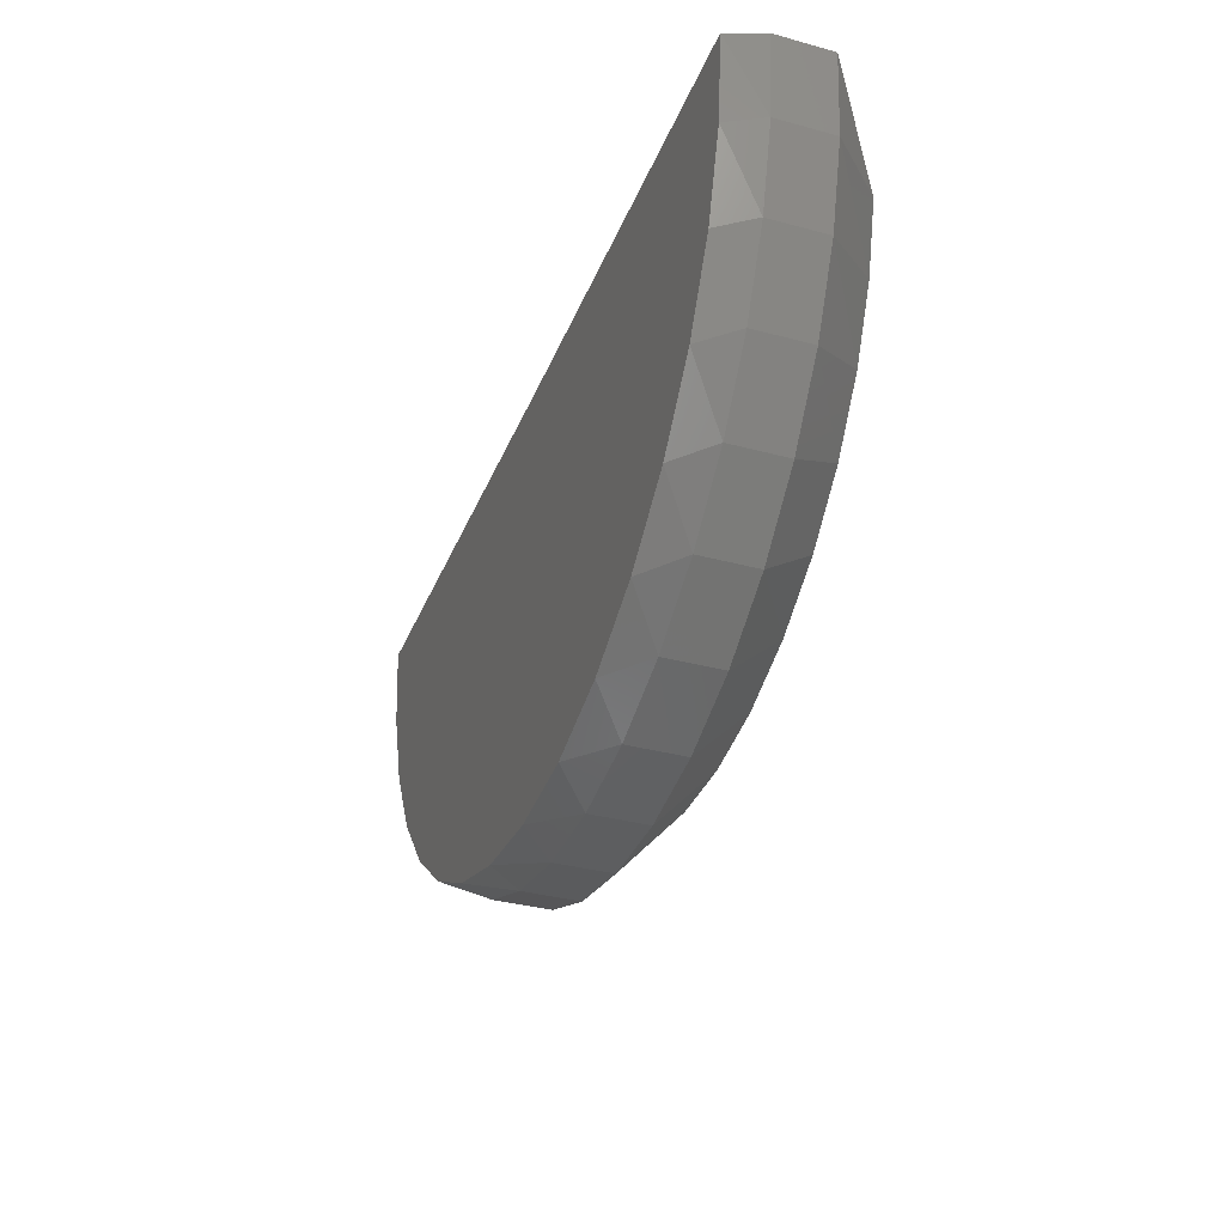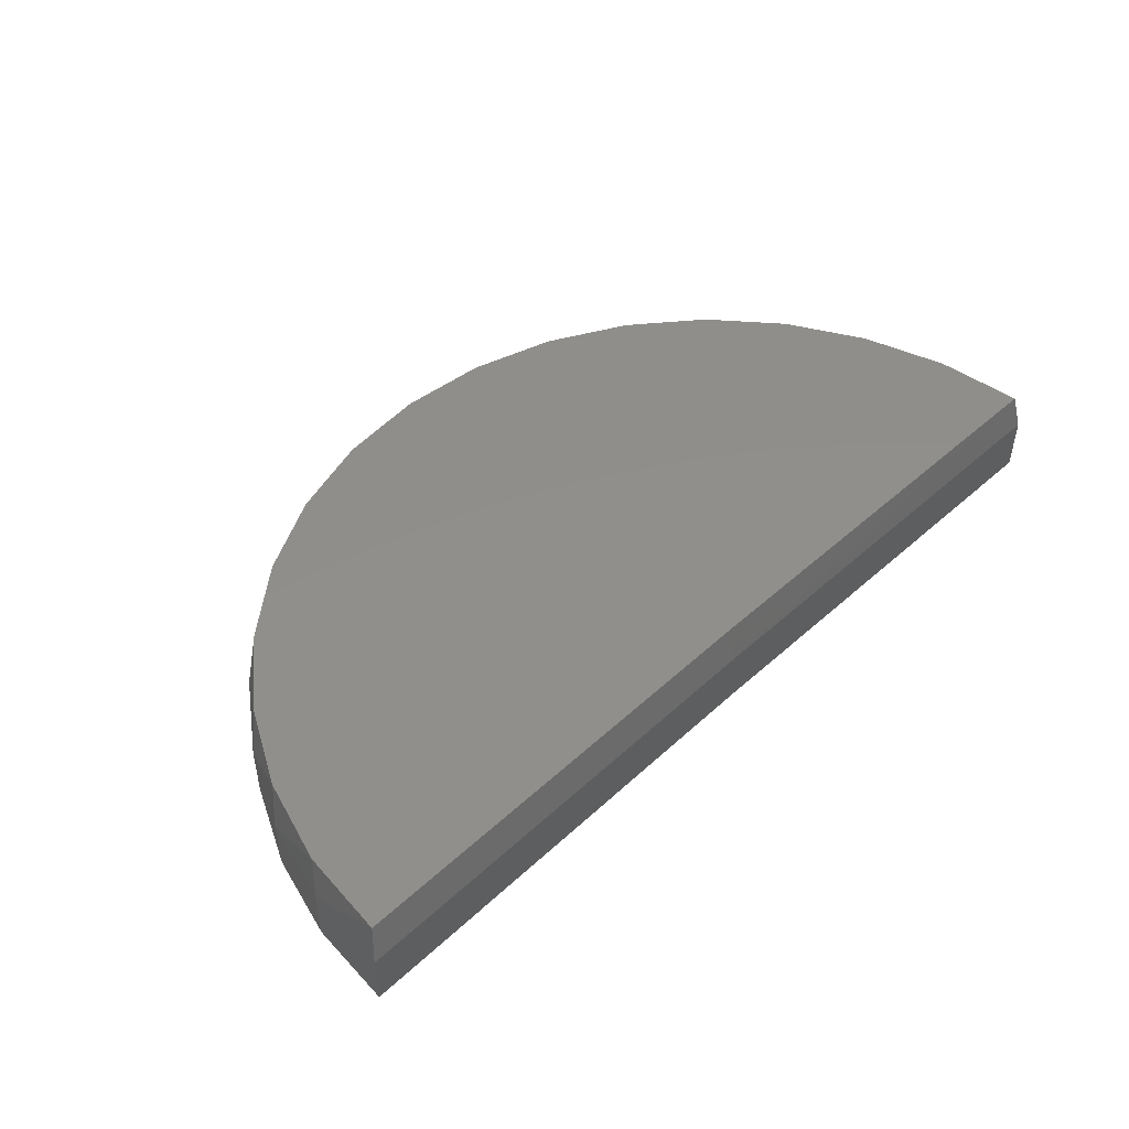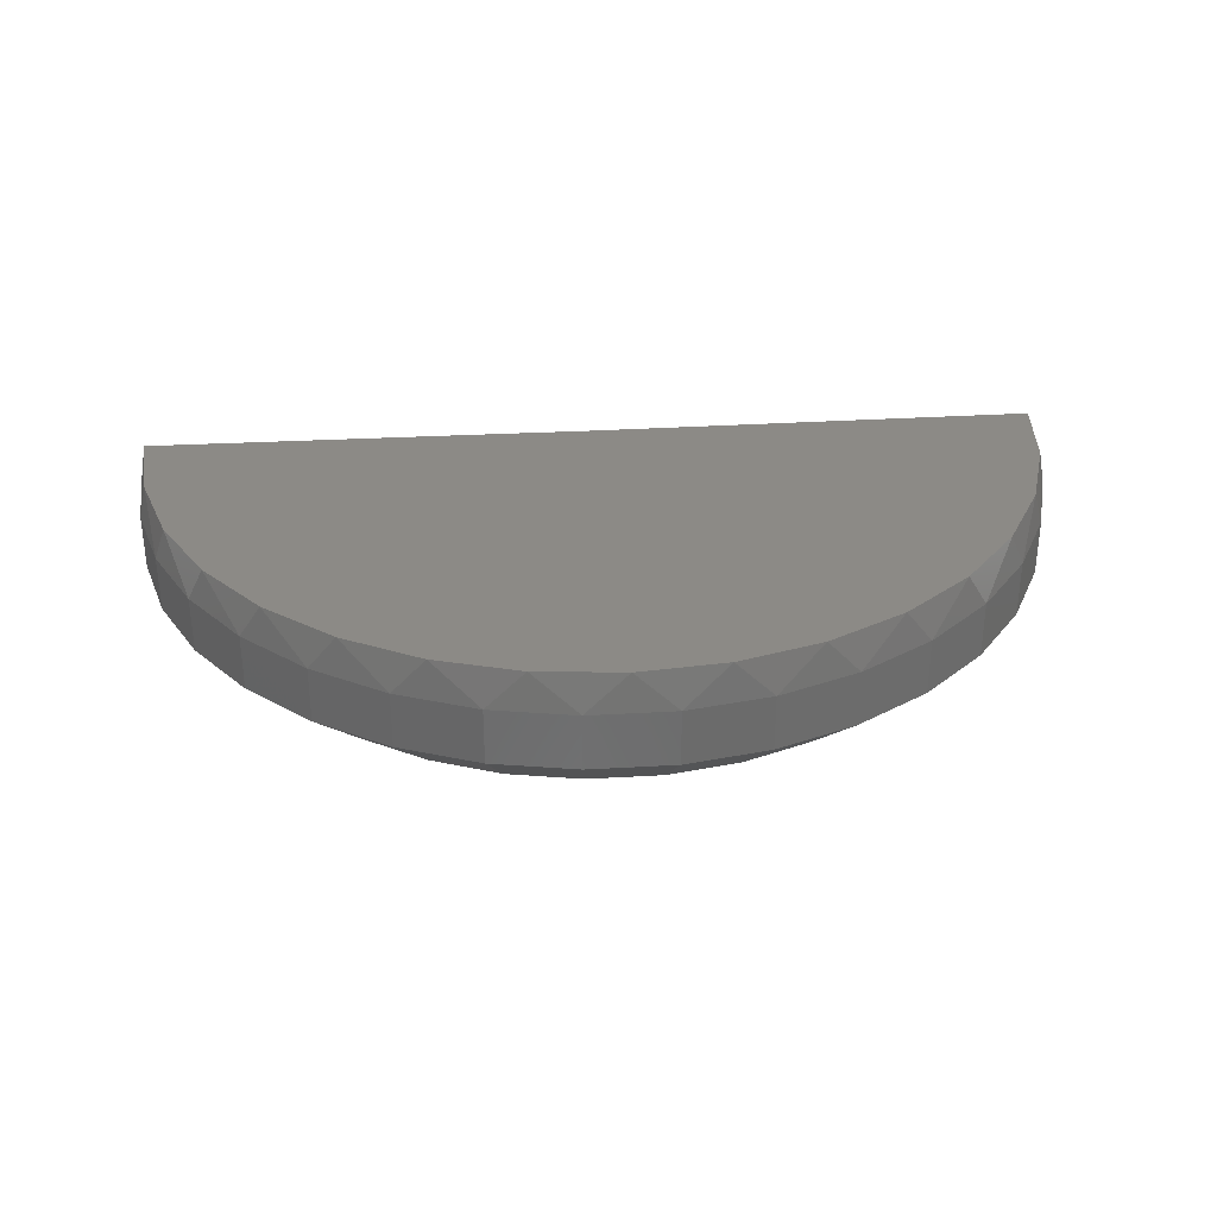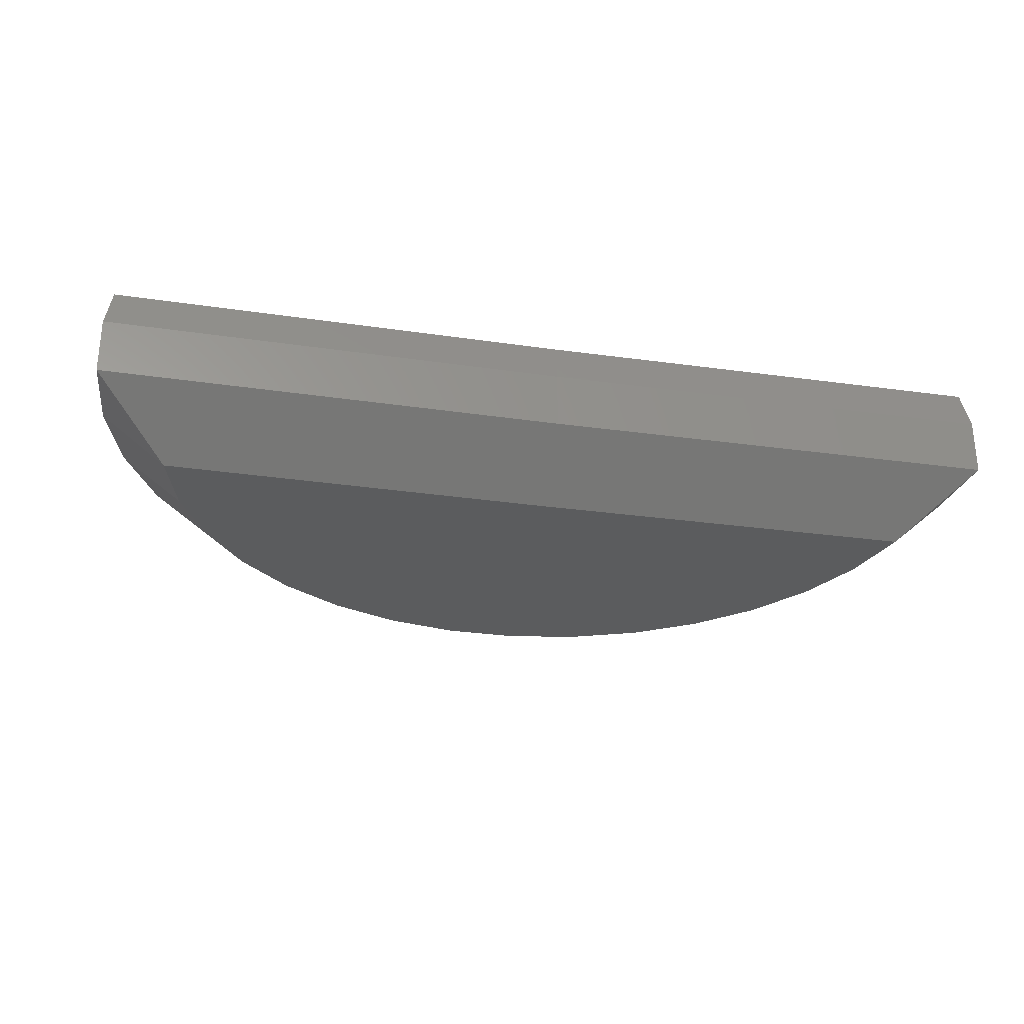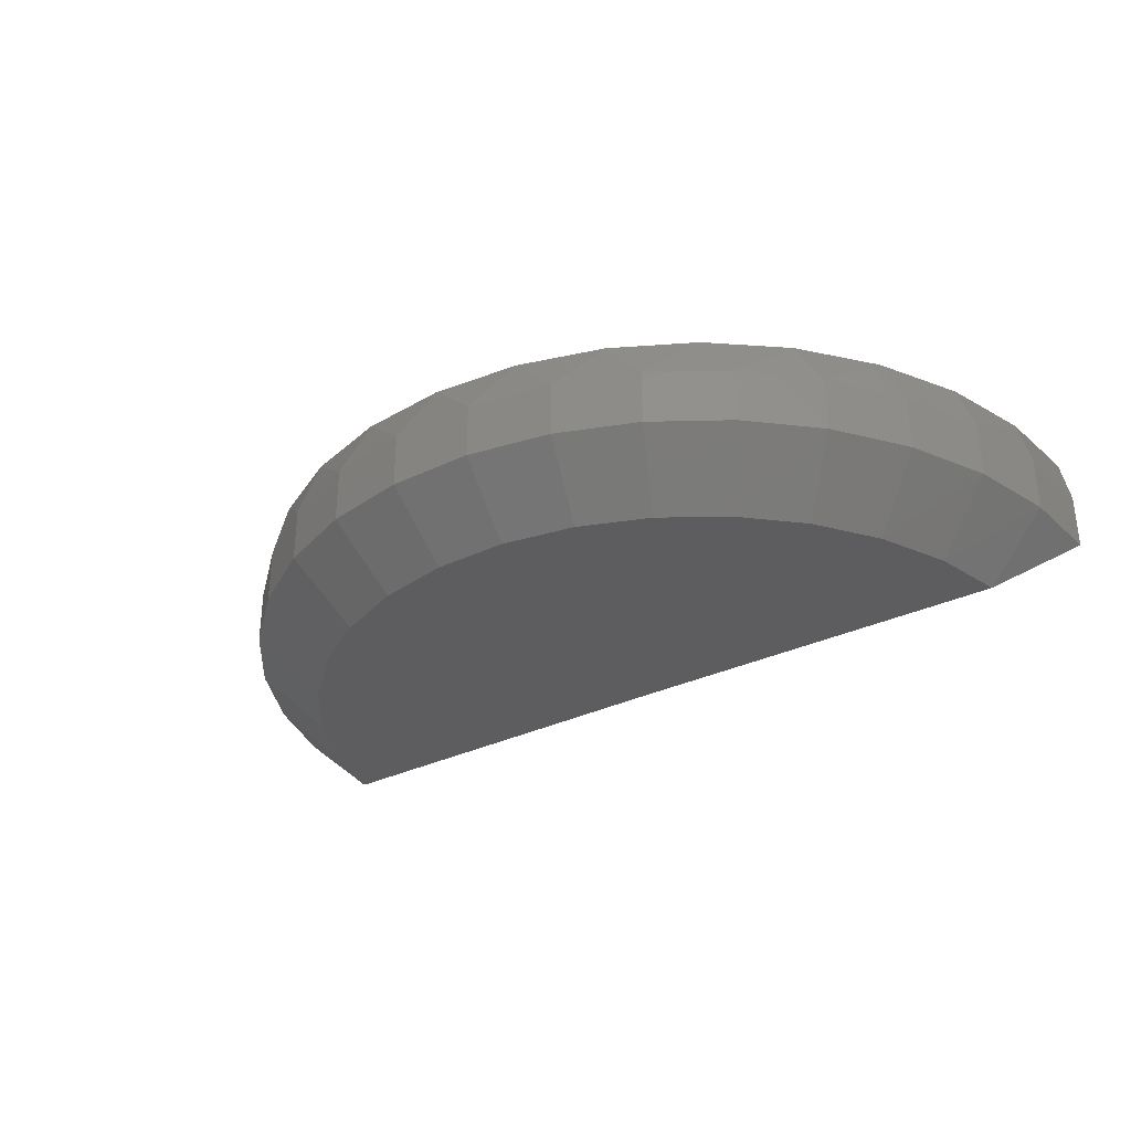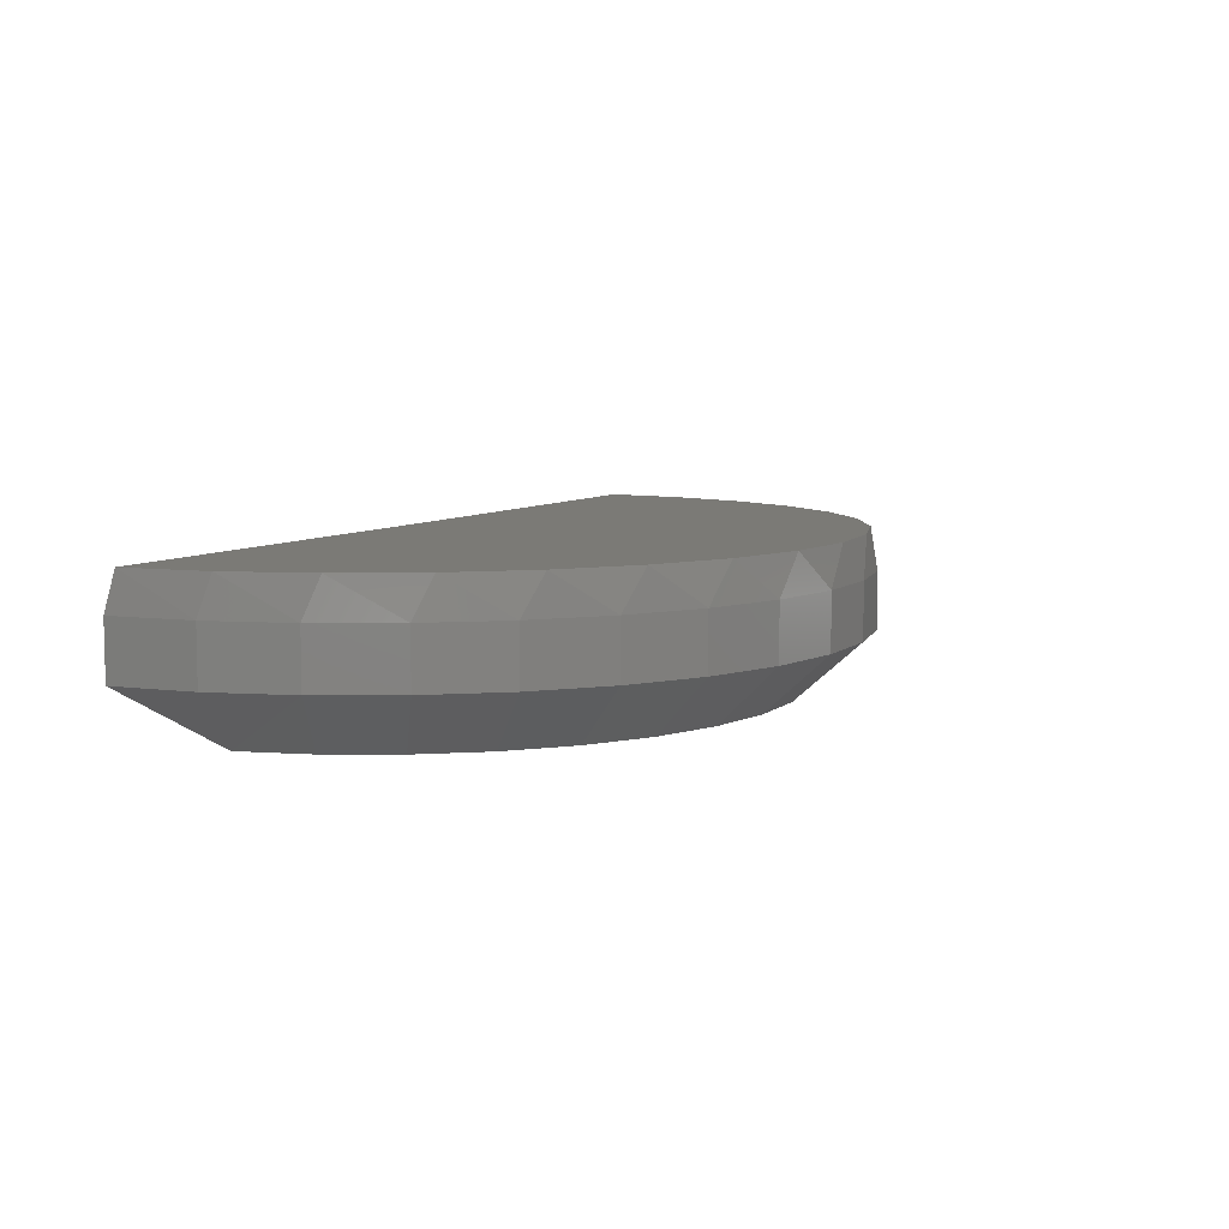
<metadata>
{"format":"stl","ext":"stl","renderer":"f3d","projection":"perspective","resolution":1024,"background":"white","views":[{"elev":-34.5,"azim":70.0,"up":"+Y"},{"elev":47.8,"azim":134.9,"up":"+Z"},{"elev":32.0,"azim":-4.3,"up":"+Z"},{"elev":-28.4,"azim":168.1,"up":"+Z"},{"elev":-32.6,"azim":34.0,"up":"+Z"},{"elev":7.3,"azim":-63.7,"up":"+Z"}]}
</metadata>
<code>
# stl→obj: 73 verts, 142 faces
v 2.25 0.01848 -0.05469
v 0.75 1.774e-16 -0.05469
v 2.25 0.01848 0.1303
v 0.75 1.876e-16 0.1303
v -0.75 1.084e-17 -0.05469
v -0.75 3.713e-16 0.1303
v 2.228 -0.2585 -0.05469
v 2.228 -0.2585 0.1303
v 2.155 -0.5266 -0.05469
v 2.155 -0.5266 0.1303
v 2.033 -0.7767 -0.05469
v 2.033 -0.7767 0.1303
v 1.868 -1 -0.05469
v 1.868 -1 0.1303
v 1.664 -1.189 -0.05469
v 1.664 -1.189 0.1303
v 1.429 -1.337 -0.05469
v 1.429 -1.337 0.1303
v 1.171 -1.44 -0.05469
v 1.171 -1.44 0.1303
v 0.8981 -1.493 -0.05469
v 0.8981 -1.493 0.1303
v 0.6203 -1.494 -0.05469
v 0.6203 -1.494 0.1303
v 0.3468 -1.445 -0.05469
v 0.3468 -1.445 0.1303
v 0.08724 -1.346 -0.05469
v 0.08724 -1.346 0.1303
v -0.1496 -1.2 -0.05469
v -0.1496 -1.2 0.1303
v -0.3556 -1.014 -0.05469
v -0.3556 -1.014 0.1303
v -0.5236 -0.7924 -0.05469
v -0.5236 -0.7924 0.1303
v -0.6479 -0.5439 -0.05469
v -0.6479 -0.5439 0.1303
v -0.7243 -0.2767 -0.05469
v -0.7243 -0.2767 0.1303
v 0.7501 -0.02344 0.2553
v 2.198 -0.2915 0.2553
v 2.227 -0.005247 0.2553
v -0.7264 -0.02307 0.2553
v -0.6939 -0.3089 0.2553
v 2.114 -0.5666 0.2553
v -0.6066 -0.5831 0.2553
v 1.978 -0.8203 0.2553
v -0.4678 -0.835 0.2553
v 1.795 -1.043 0.2553
v -0.2827 -1.055 0.2553
v 1.573 -1.226 0.2553
v -0.05847 -1.236 0.2553
v 1.32 -1.362 0.2553
v 0.1965 -1.369 0.2553
v 1.045 -1.447 0.2553
v 0.4724 -1.45 0.2553
v 0.7589 -1.477 0.2553
v 2.015 -0.2032 -0.25
v 1.955 -0.4353 -0.25
v 0.7513 -0.2188 -0.25
v 1.712 -0.8462 -0.25
v -0.3447 -0.6657 -0.25
v 1.853 -0.6522 -0.25
v -0.4496 -0.4501 -0.25
v -0.5124 -0.2188 -0.25
v -0.2016 -0.858 -0.25
v 1.538 -1.011 -0.25
v -0.02507 -1.02 -0.25
v 1.336 -1.14 -0.25
v 0.1786 -1.147 -0.25
v 1.113 -1.229 -0.25
v 0.4022 -1.233 -0.25
v 0.8777 -1.275 -0.25
v 0.638 -1.276 -0.25
f 1 2 3
f 3 2 4
f 5 6 2
f 2 6 4
f 1 3 7
f 7 3 8
f 7 8 9
f 9 8 10
f 9 10 11
f 11 10 12
f 11 12 13
f 13 12 14
f 13 14 15
f 15 14 16
f 15 16 17
f 17 16 18
f 17 18 19
f 19 18 20
f 19 20 21
f 21 20 22
f 21 22 23
f 23 22 24
f 23 24 25
f 25 24 26
f 25 26 27
f 27 26 28
f 27 28 29
f 29 28 30
f 29 30 31
f 31 30 32
f 31 32 33
f 33 32 34
f 33 34 35
f 35 34 36
f 35 36 37
f 37 36 38
f 37 38 5
f 5 38 6
f 39 40 41
f 39 42 40
f 40 42 43
f 40 43 44
f 44 43 45
f 44 45 46
f 46 45 47
f 46 47 48
f 48 47 49
f 48 49 50
f 50 49 51
f 50 51 52
f 52 51 53
f 52 53 54
f 54 53 55
f 54 55 56
f 6 38 42
f 38 43 42
f 40 8 41
f 8 3 41
f 38 36 43
f 36 34 45
f 43 36 45
f 34 32 47
f 45 34 47
f 32 30 49
f 47 32 49
f 30 28 51
f 49 30 51
f 28 26 53
f 51 28 53
f 26 24 55
f 53 26 55
f 22 54 56
f 56 24 22
f 55 24 56
f 52 54 20
f 54 22 20
f 50 52 18
f 52 20 18
f 48 50 16
f 50 18 16
f 46 48 14
f 48 16 14
f 44 46 12
f 46 14 12
f 40 44 10
f 44 12 10
f 40 10 8
f 6 42 4
f 4 42 39
f 3 4 41
f 41 4 39
f 57 58 59
f 60 61 62
f 62 61 63
f 62 63 58
f 58 63 64
f 58 64 59
f 61 60 65
f 65 60 66
f 65 66 67
f 67 66 68
f 67 68 69
f 69 68 70
f 69 70 71
f 71 70 72
f 71 72 73
f 69 27 67
f 67 27 29
f 67 29 65
f 65 29 31
f 65 31 61
f 61 31 33
f 61 33 63
f 63 33 35
f 63 35 64
f 64 35 37
f 64 37 5
f 66 15 68
f 68 15 17
f 68 17 70
f 70 17 19
f 70 19 72
f 72 19 21
f 72 21 73
f 73 21 23
f 73 23 71
f 71 23 25
f 71 25 69
f 69 25 27
f 15 66 13
f 13 66 60
f 13 60 11
f 11 60 62
f 11 62 9
f 9 62 58
f 9 58 7
f 7 58 57
f 7 57 1
f 5 2 64
f 64 2 59
f 1 57 2
f 2 57 59

</code>
